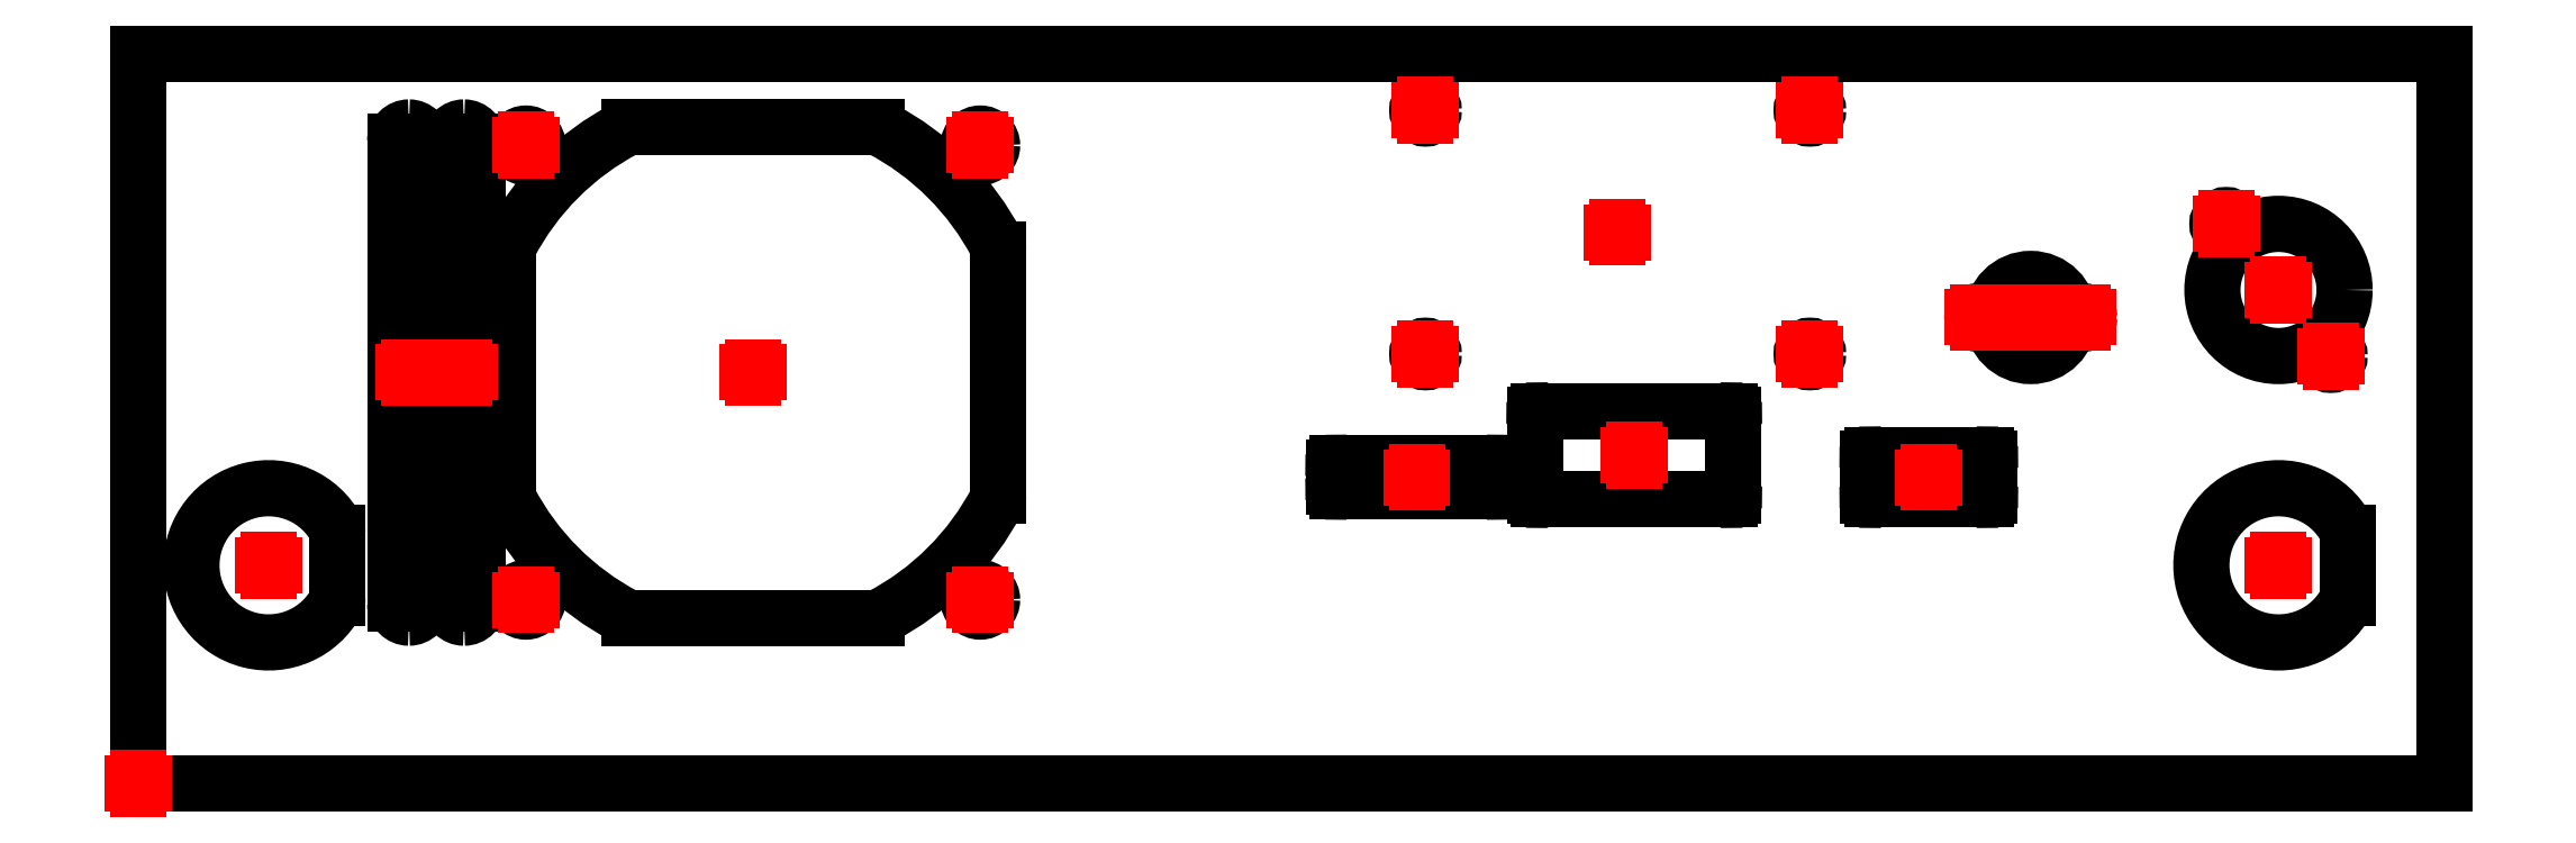
<metadata>
{"format":"dxf","ext":"dxf","renderer":"ezdxf+matplotlib","layout":"modelspace","background":"white","min_lineweight":24,"dpi":150}
</metadata>
<code>
0
SECTION
2
ENTITIES
0
LINE
8
Contour
39
0.1
10
418.8
20
132.6
30
 0
11
0
21
132.6
0
LINE
8
Contour
39
0.1
10
0
20
132.6
30
 0
11
0
21
132.6
0
LINE
8
Contour
39
0.1
10
0
20
132.6
30
 0
11
0
21
0
0
LINE
8
Contour
39
0.1
10
0
20
0
30
 0
11
0
21
0
0
LINE
8
Contour
39
0.1
10
0
20
0
30
 0
11
418.8
21
0
0
LINE
8
Contour
39
0.1
10
418.8
20
0
30
 0
11
418.8
21
0
0
LINE
8
Contour
39
0.1
10
418.8
20
0
30
 0
11
418.8
21
132.6
0
LINE
8
Contour
39
0.1
10
418.8
20
132.6
30
 0
11
418.8
21
132.6
0
ARC
8
Contour
39
0.1
10
289.4
20
67.32
30
 0
40
0.5
50
316.1
51
133.9
0
LINE
8
Contour
39
0.1
10
289.7
20
66.97
30
 0
11
289.7
21
52.39
0
ARC
8
Contour
39
0.1
10
289.4
20
52.04
30
 0
40
0.5
50
226.1
51
43.95
0
LINE
8
Contour
39
0.1
10
289
20
51.68
30
 0
11
254.4
21
51.68
0
ARC
8
Contour
39
0.1
10
254.1
20
52.04
30
 0
40
0.5
50
136.1
51
-46.05
0
LINE
8
Contour
39
0.1
10
253.7
20
52.39
30
 0
11
253.7
21
66.97
0
ARC
8
Contour
39
0.1
10
254.1
20
67.32
30
 0
40
0.5
50
46.05
51
-136.1
0
LINE
8
Contour
39
0.1
10
254.4
20
67.68
30
 0
11
289
21
67.68
0
ARC
8
Contour
39
0.1
10
246.8
20
57.82
30
 0
40
0.5
50
316.1
51
133.9
0
LINE
8
Contour
39
0.1
10
247.2
20
57.47
30
 0
11
247.2
21
53.89
0
ARC
8
Contour
39
0.1
10
246.8
20
53.54
30
 0
40
0.5
50
226.1
51
43.95
0
LINE
8
Contour
39
0.1
10
246.5
20
53.18
30
 0
11
217.9
21
53.18
0
ARC
8
Contour
39
0.1
10
217.6
20
53.54
30
 0
40
0.5
50
136.1
51
-46.05
0
LINE
8
Contour
39
0.1
10
217.2
20
53.89
30
 0
11
217.2
21
57.47
0
ARC
8
Contour
39
0.1
10
217.6
20
57.82
30
 0
40
0.5
50
46.05
51
-136.1
0
LINE
8
Contour
39
0.1
10
217.9
20
58.18
30
 0
11
246.5
21
58.18
0
CIRCLE
8
Contour
39
0.1
10
388.7
20
89.68
30
 0
40
12
0
CIRCLE
8
Contour
39
0.1
10
398.2
20
77.68
30
 0
40
1.6
0
CIRCLE
8
Contour
39
0.1
10
379.2
20
101.7
30
 0
40
1.6
0
ARC
8
Contour
39
0.1
10
399.7
20
45.62
30
 0
40
1.5
50
360
51
28.34
0
LINE
8
Contour
39
0.1
10
401.2
20
45.62
30
 0
11
401.2
21
33.74
0
ARC
8
Contour
39
0.1
10
399.7
20
33.74
30
 0
40
1.5
50
331.7
51
0.0382
0
ARC
8
Contour
39
0.1
10
388.7
20
39.68
30
 0
40
14
50
28.36
51
-28.36
0
ARC
8
Contour
39
0.1
10
154.7
20
97.11
30
 0
40
1.5
50
360
51
27.56
0
LINE
8
Contour
39
0.1
10
156.2
20
97.11
30
 0
11
156.2
21
52.25
0
ARC
8
Contour
39
0.1
10
154.7
20
52.25
30
 0
40
1.5
50
332.4
51
0
0
ARC
8
Contour
39
0.1
10
111.7
20
74.68
30
 0
40
50
50
297.6
51
-27.55
0
ARC
8
Contour
39
0.1
10
134.1
20
31.68
30
 0
40
1.5
50
270
51
-62.44
0
LINE
8
Contour
39
0.1
10
134.1
20
30.18
30
 0
11
89.28
21
30.18
0
ARC
8
Contour
39
0.1
10
89.28
20
31.68
30
 0
40
1.5
50
242.4
51
-90
0
ARC
8
Contour
39
0.1
10
111.7
20
74.68
30
 0
40
50
50
207.6
51
-117.6
0
ARC
8
Contour
39
0.1
10
68.71
20
52.25
30
 0
40
1.5
50
180
51
-152.4
0
LINE
8
Contour
39
0.1
10
67.21
20
52.25
30
 0
11
67.21
21
97.11
0
ARC
8
Contour
39
0.1
10
68.71
20
97.11
30
 0
40
1.5
50
512.4
51
180
0
ARC
8
Contour
39
0.1
10
111.7
20
74.68
30
 0
40
50
50
477.6
51
152.4
0
ARC
8
Contour
39
0.1
10
89.28
20
117.7
30
 0
40
1.5
50
450
51
117.6
0
LINE
8
Contour
39
0.1
10
89.28
20
119.2
30
 0
11
134.1
21
119.2
0
ARC
8
Contour
39
0.1
10
134.1
20
117.7
30
 0
40
1.5
50
422.4
51
90
0
ARC
8
Contour
39
0.1
10
111.7
20
74.68
30
 0
40
50
50
387.6
51
62.45
0
CIRCLE
8
Contour
39
0.1
10
153
20
115.9
30
 0
40
2.15
0
CIRCLE
8
Contour
39
0.1
10
70.46
20
115.9
30
 0
40
2.15
0
CIRCLE
8
Contour
39
0.1
10
70.46
20
33.43
30
 0
40
2.15
0
CIRCLE
8
Contour
39
0.1
10
153
20
33.43
30
 0
40
2.15
0
LINE
8
Contour
39
0.1
10
61.71
20
116.7
30
 0
11
61.71
21
32.68
0
ARC
8
Contour
39
0.1
10
59.21
20
32.68
30
 0
40
2.5
50
270
51
0
0
LINE
8
Contour
39
0.1
10
59.21
20
30.18
30
 0
11
59.21
21
30.18
0
ARC
8
Contour
39
0.1
10
59.21
20
32.68
30
 0
40
2.5
50
180
51
-90
0
LINE
8
Contour
39
0.1
10
56.71
20
32.68
30
 0
11
56.71
21
116.7
0
ARC
8
Contour
39
0.1
10
59.21
20
116.7
30
 0
40
2.5
50
450
51
180
0
LINE
8
Contour
39
0.1
10
59.21
20
119.2
30
 0
11
59.21
21
119.2
0
ARC
8
Contour
39
0.1
10
59.21
20
116.7
30
 0
40
2.5
50
360
51
90
0
LINE
8
Contour
39
0.1
10
51.71
20
116.7
30
 0
11
51.71
21
32.68
0
ARC
8
Contour
39
0.1
10
49.21
20
32.68
30
 0
40
2.5
50
270
51
0
0
LINE
8
Contour
39
0.1
10
49.21
20
30.18
30
 0
11
49.21
21
30.18
0
ARC
8
Contour
39
0.1
10
49.21
20
32.68
30
 0
40
2.5
50
180
51
-90
0
LINE
8
Contour
39
0.1
10
46.71
20
32.68
30
 0
11
46.71
21
116.7
0
ARC
8
Contour
39
0.1
10
49.21
20
116.7
30
 0
40
2.5
50
450
51
180
0
LINE
8
Contour
39
0.1
10
49.21
20
119.2
30
 0
11
49.21
21
119.2
0
ARC
8
Contour
39
0.1
10
49.21
20
116.7
30
 0
40
2.5
50
360
51
90
0
CIRCLE
8
Contour
39
0.1
10
343.7
20
84.68
30
 0
40
7
0
CIRCLE
8
Contour
39
0.1
10
334.2
20
84.68
30
 0
40
1.1
0
CIRCLE
8
Contour
39
0.1
10
353.2
20
84.68
30
 0
40
1.1
0
CIRCLE
8
Contour
39
0.1
10
303.6
20
122.3
30
 0
40
1.5
0
CIRCLE
8
Contour
39
0.1
10
303.6
20
78.06
30
 0
40
1.5
0
CIRCLE
8
Contour
39
0.1
10
233.8
20
78.06
30
 0
40
1.5
0
CIRCLE
8
Contour
39
0.1
10
233.8
20
122.3
30
 0
40
1.5
0
ARC
8
Contour
39
0.1
10
34.71
20
45.62
30
 0
40
1.5
50
360
51
28.34
0
LINE
8
Contour
39
0.1
10
36.21
20
45.62
30
 0
11
36.21
21
33.74
0
ARC
8
Contour
39
0.1
10
34.71
20
33.74
30
 0
40
1.5
50
331.7
51
0.0382
0
ARC
8
Contour
39
0.1
10
23.71
20
39.68
30
 0
40
14
50
28.36
51
-28.36
0
ARC
8
Contour
39
0.1
10
335.9
20
59.32
30
 0
40
0.5
50
316.1
51
133.9
0
LINE
8
Contour
39
0.1
10
336.2
20
58.97
30
 0
11
336.2
21
52.39
0
ARC
8
Contour
39
0.1
10
335.9
20
52.04
30
 0
40
0.5
50
226.1
51
43.95
0
LINE
8
Contour
39
0.1
10
335.5
20
51.68
30
 0
11
314.9
21
51.68
0
ARC
8
Contour
39
0.1
10
314.6
20
52.04
30
 0
40
0.5
50
136.1
51
-46.05
0
LINE
8
Contour
39
0.1
10
314.2
20
52.39
30
 0
11
314.2
21
58.97
0
ARC
8
Contour
39
0.1
10
314.6
20
59.32
30
 0
40
0.5
50
46.05
51
-136.1
0
LINE
8
Contour
39
0.1
10
314.9
20
59.68
30
 0
11
335.5
21
59.68
0
LINE
8
Reference_points
39
0.1
10
-1
20
0
30
 0
11
1
21
0
0
LINE
8
Reference_points
39
0.1
10
0
20
-1
30
 0
11
0
21
1
0
LINE
8
Reference_points
39
0.1
10
270.7
20
59.68
30
 0
11
272.7
21
59.68
0
LINE
8
Reference_points
39
0.1
10
271.7
20
58.68
30
 0
11
271.7
21
60.68
0
LINE
8
Reference_points
39
0.1
10
231.2
20
55.68
30
 0
11
233.2
21
55.68
0
LINE
8
Reference_points
39
0.1
10
232.2
20
54.68
30
 0
11
232.2
21
56.68
0
LINE
8
Reference_points
39
0.1
10
387.7
20
89.68
30
 0
11
389.7
21
89.68
0
LINE
8
Reference_points
39
0.1
10
388.7
20
88.68
30
 0
11
388.7
21
90.68
0
LINE
8
Reference_points
39
0.1
10
397.2
20
77.68
30
 0
11
399.2
21
77.68
0
LINE
8
Reference_points
39
0.1
10
398.2
20
76.68
30
 0
11
398.2
21
78.68
0
LINE
8
Reference_points
39
0.1
10
378.2
20
101.7
30
 0
11
380.2
21
101.7
0
LINE
8
Reference_points
39
0.1
10
379.2
20
100.7
30
 0
11
379.2
21
102.7
0
LINE
8
Reference_points
39
0.1
10
387.7
20
89.68
30
 0
11
389.7
21
89.68
0
LINE
8
Reference_points
39
0.1
10
388.7
20
88.68
30
 0
11
388.7
21
90.68
0
LINE
8
Reference_points
39
0.1
10
387.7
20
39.68
30
 0
11
389.7
21
39.68
0
LINE
8
Reference_points
39
0.1
10
388.7
20
38.68
30
 0
11
388.7
21
40.68
0
LINE
8
Reference_points
39
0.1
10
110.7
20
74.68
30
 0
11
112.7
21
74.68
0
LINE
8
Reference_points
39
0.1
10
111.7
20
73.68
30
 0
11
111.7
21
75.68
0
LINE
8
Reference_points
39
0.1
10
152
20
115.9
30
 0
11
154
21
115.9
0
LINE
8
Reference_points
39
0.1
10
153
20
114.9
30
 0
11
153
21
116.9
0
LINE
8
Reference_points
39
0.1
10
69.46
20
115.9
30
 0
11
71.46
21
115.9
0
LINE
8
Reference_points
39
0.1
10
70.46
20
114.9
30
 0
11
70.46
21
116.9
0
LINE
8
Reference_points
39
0.1
10
69.46
20
33.43
30
 0
11
71.46
21
33.43
0
LINE
8
Reference_points
39
0.1
10
70.46
20
32.43
30
 0
11
70.46
21
34.43
0
LINE
8
Reference_points
39
0.1
10
152
20
33.43
30
 0
11
154
21
33.43
0
LINE
8
Reference_points
39
0.1
10
153
20
32.43
30
 0
11
153
21
34.43
0
LINE
8
Reference_points
39
0.1
10
110.7
20
74.68
30
 0
11
112.7
21
74.68
0
LINE
8
Reference_points
39
0.1
10
111.7
20
73.68
30
 0
11
111.7
21
75.68
0
LINE
8
Reference_points
39
0.1
10
58.21
20
74.68
30
 0
11
60.21
21
74.68
0
LINE
8
Reference_points
39
0.1
10
59.21
20
73.68
30
 0
11
59.21
21
75.68
0
LINE
8
Reference_points
39
0.1
10
48.21
20
74.68
30
 0
11
50.21
21
74.68
0
LINE
8
Reference_points
39
0.1
10
49.21
20
73.68
30
 0
11
49.21
21
75.68
0
LINE
8
Reference_points
39
0.1
10
342.7
20
84.68
30
 0
11
344.7
21
84.68
0
LINE
8
Reference_points
39
0.1
10
343.7
20
83.68
30
 0
11
343.7
21
85.68
0
LINE
8
Reference_points
39
0.1
10
333.2
20
84.68
30
 0
11
335.2
21
84.68
0
LINE
8
Reference_points
39
0.1
10
334.2
20
83.68
30
 0
11
334.2
21
85.68
0
LINE
8
Reference_points
39
0.1
10
352.2
20
84.68
30
 0
11
354.2
21
84.68
0
LINE
8
Reference_points
39
0.1
10
353.2
20
83.68
30
 0
11
353.2
21
85.68
0
LINE
8
Reference_points
39
0.1
10
342.7
20
84.68
30
 0
11
344.7
21
84.68
0
LINE
8
Reference_points
39
0.1
10
343.7
20
83.68
30
 0
11
343.7
21
85.68
0
LINE
8
Reference_points
39
0.1
10
302.6
20
122.3
30
 0
11
304.6
21
122.3
0
LINE
8
Reference_points
39
0.1
10
303.6
20
121.3
30
 0
11
303.6
21
123.3
0
LINE
8
Reference_points
39
0.1
10
302.6
20
78.06
30
 0
11
304.6
21
78.06
0
LINE
8
Reference_points
39
0.1
10
303.6
20
77.06
30
 0
11
303.6
21
79.06
0
LINE
8
Reference_points
39
0.1
10
232.8
20
78.06
30
 0
11
234.8
21
78.06
0
LINE
8
Reference_points
39
0.1
10
233.8
20
77.06
30
 0
11
233.8
21
79.06
0
LINE
8
Reference_points
39
0.1
10
232.8
20
122.3
30
 0
11
234.8
21
122.3
0
LINE
8
Reference_points
39
0.1
10
233.8
20
121.3
30
 0
11
233.8
21
123.3
0
LINE
8
Reference_points
39
0.1
10
267.7
20
100.2
30
 0
11
269.7
21
100.2
0
LINE
8
Reference_points
39
0.1
10
268.7
20
99.18
30
 0
11
268.7
21
101.2
0
LINE
8
Reference_points
39
0.1
10
22.71
20
39.68
30
 0
11
24.71
21
39.68
0
LINE
8
Reference_points
39
0.1
10
23.71
20
38.68
30
 0
11
23.71
21
40.68
0
LINE
8
Reference_points
39
0.1
10
324.2
20
55.68
30
 0
11
326.2
21
55.68
0
LINE
8
Reference_points
39
0.1
10
325.2
20
54.68
30
 0
11
325.2
21
56.68
0
ENDSEC
0
EOF

</code>
